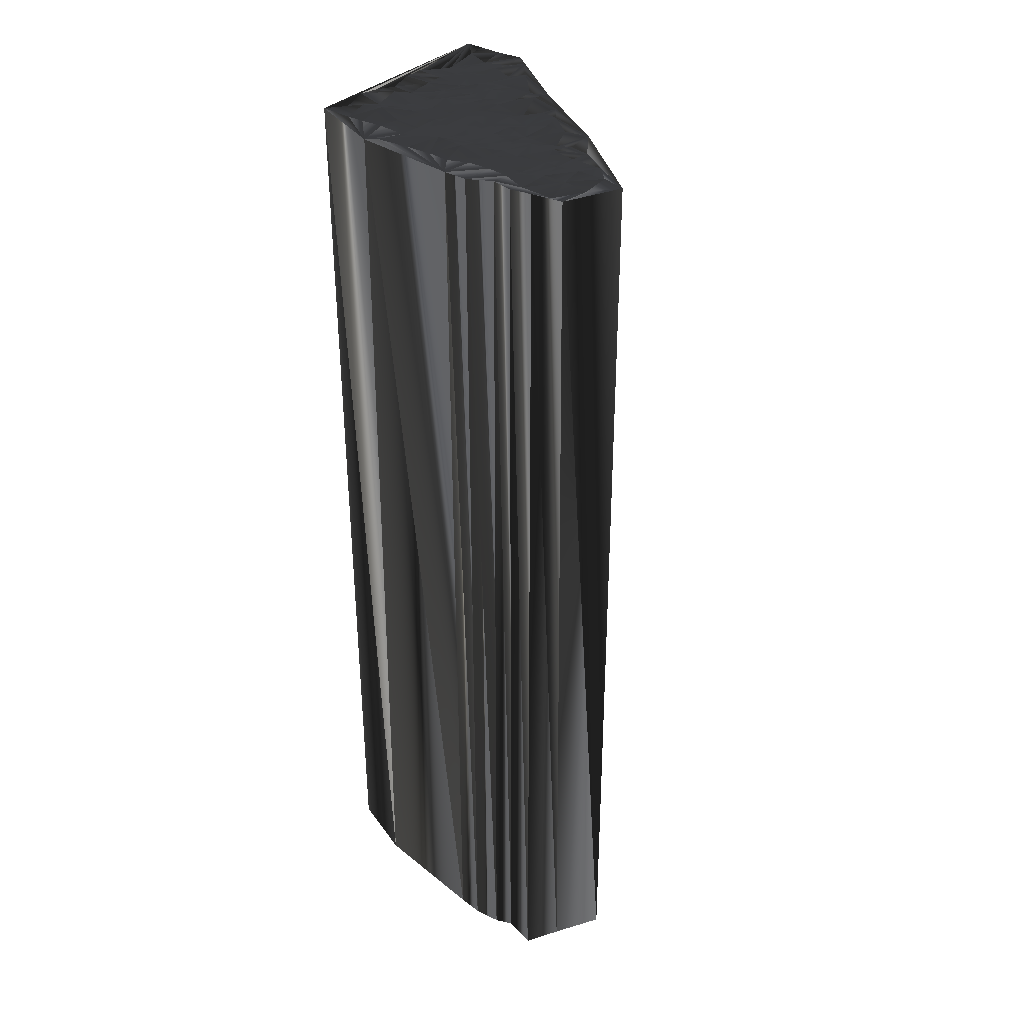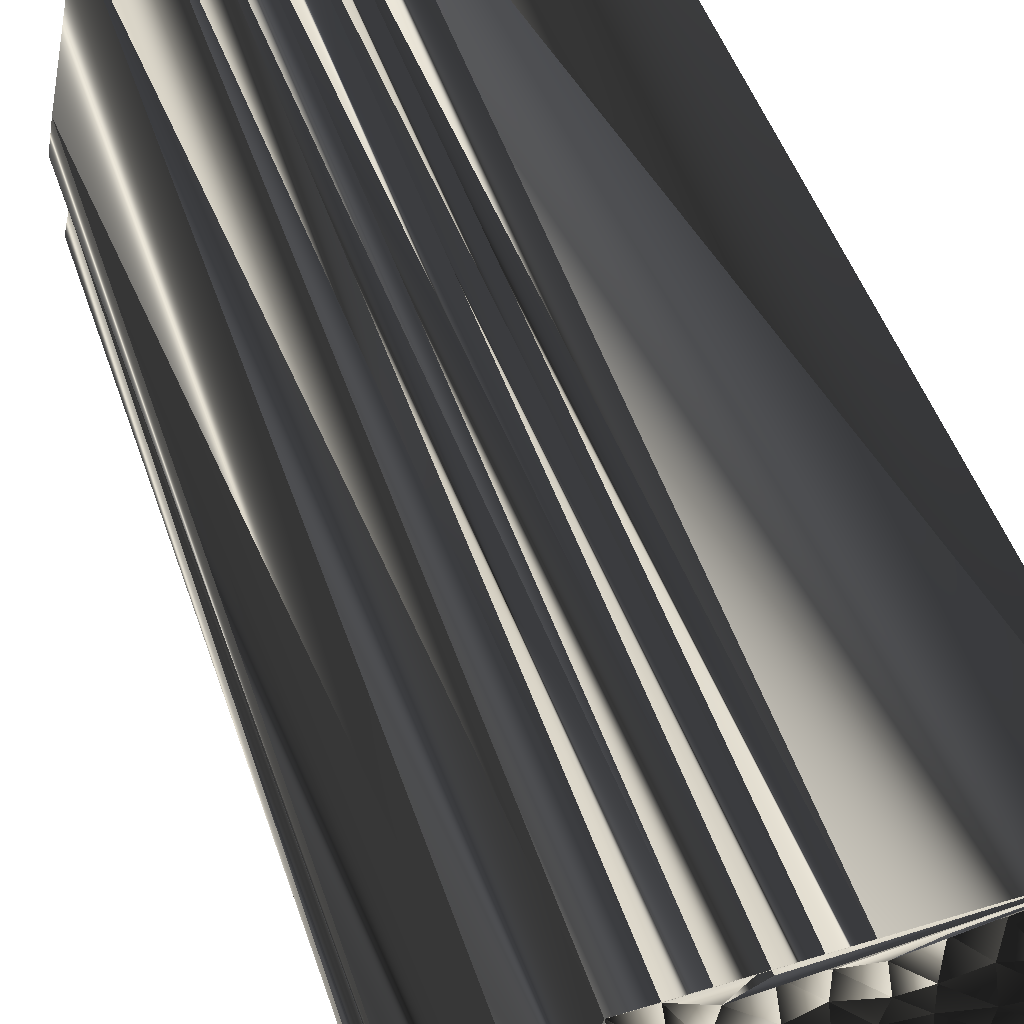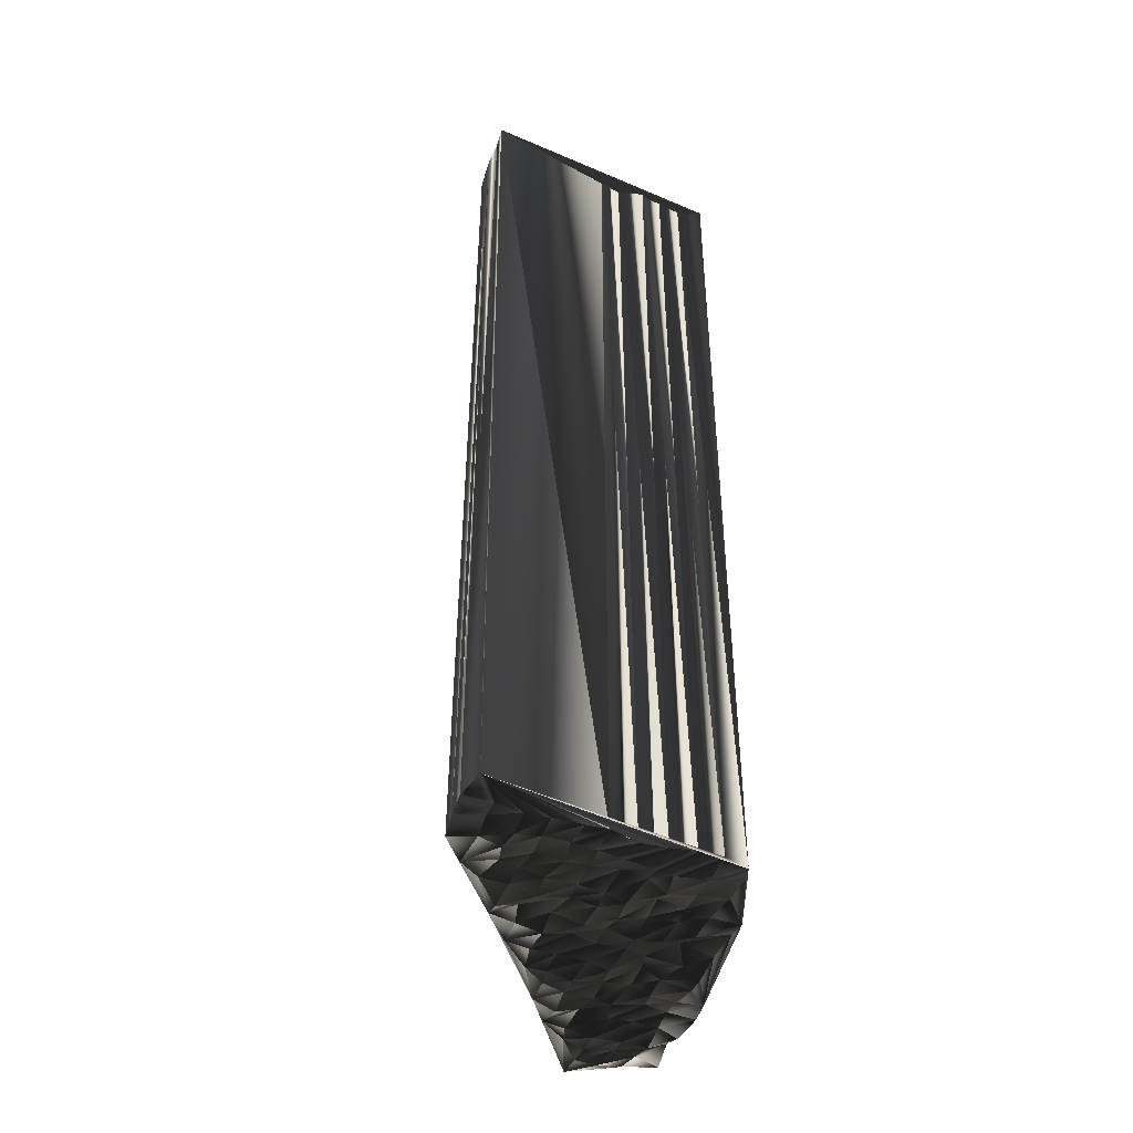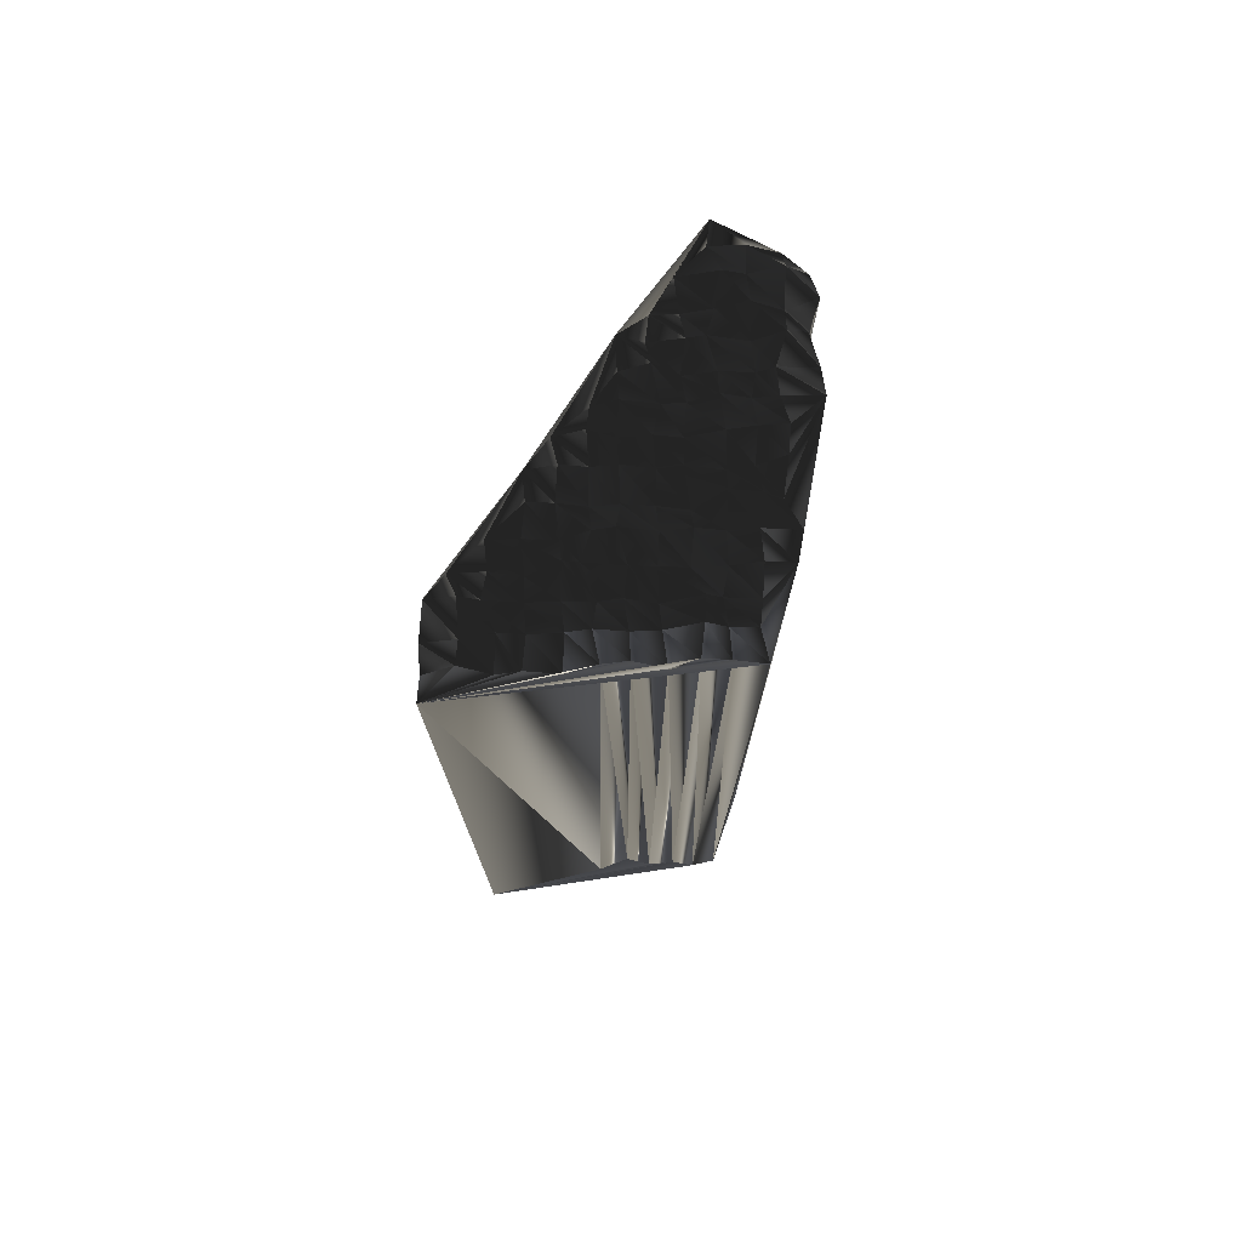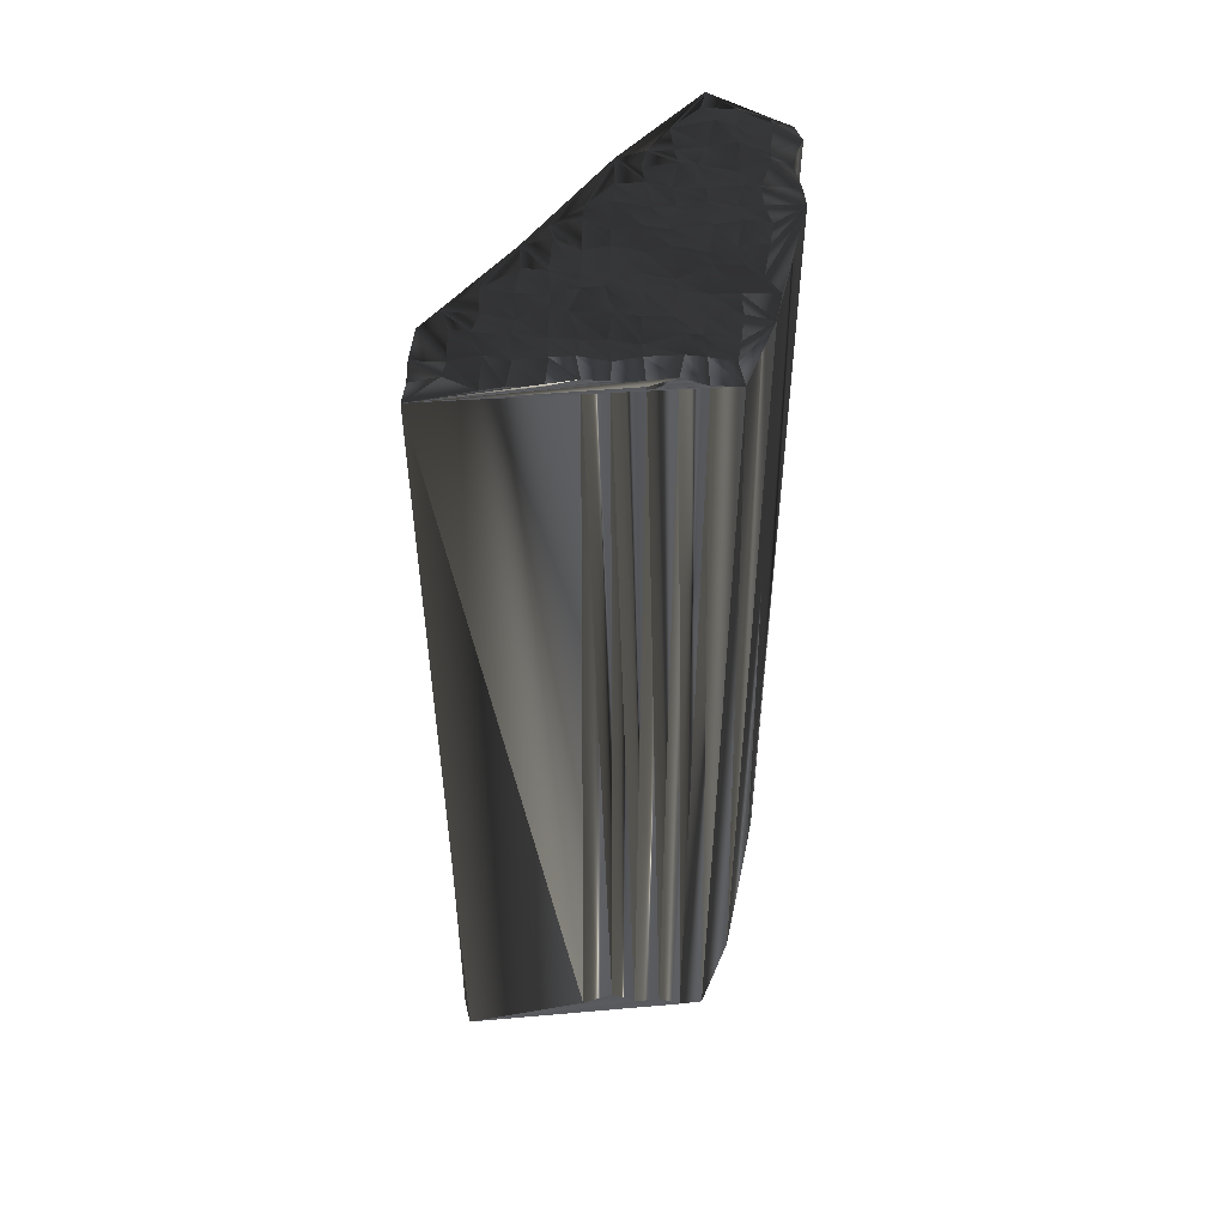
<metadata>
{"format":"obj","ext":"obj","renderer":"f3d","projection":"perspective","resolution":1024,"background":"white","views":[{"elev":32.7,"azim":-51.6,"up":"+Z"},{"elev":42.4,"azim":-16.6,"up":"+Y"},{"elev":-45.6,"azim":158.0,"up":"+Z"},{"elev":75.0,"azim":178.1,"up":"+Z"},{"elev":51.3,"azim":-178.8,"up":"+Z"}]}
</metadata>
<code>
v 147 301.3 -0.1739
v 147.1 302.1 0.1215
v 147.1 302.9 -0.1479
v 146.8 303.6 0.1502
v 147 304.4 0.08483
v 147.9 300.6 0.03032
v 147.8 301.5 -0.1026
v 147.7 302 -0.06801
v 147.7 302.9 0.04299
v 147.8 303.7 0.08613
v 147.8 304.4 -0.01125
v 147.7 305.3 -0.1311
v 147.8 306 -0.264
v 147.8 306.9 -0.04074
v 147.7 307.9 0.05142
v 147.7 308.6 -0.08563
v 148.7 300.6 -0.126
v 148.5 301.3 0.03333
v 148.5 302.1 -0.1179
v 148.6 303 0.03118
v 148.5 303.8 0.09291
v 148.7 304.5 -0.09605
v 148.7 305.3 -0.0427
v 148.4 306.1 -0.01383
v 148.9 307 0.1001
v 148.7 307.6 -0.07712
v 148.6 308.3 0.1198
v 148.5 309.4 0.06237
v 148.4 310.3 0.1431
v 148.6 310.9 -0.04453
v 149.5 299.8 -0.07677
v 149.4 300.6 -0.08352
v 149.4 301.1 -0.03884
v 149.5 302.1 -0.2335
v 149.3 302.9 -0.0271
v 149.5 303.6 -0.01598
v 149.3 304.5 0.1432
v 149.3 305.4 0.1954
v 149.6 306.2 -0.06221
v 149.4 306.9 0.03765
v 149.3 307.8 0.1273
v 149.3 308.5 0.1239
v 149.4 309.2 0.01778
v 149.3 310 0.01849
v 149.4 311 0.0281
v 150.2 301.5 -0.06474
v 150.3 302.1 -0.1182
v 150.3 303 0.02163
v 150.1 303.7 -0.02604
v 150.2 304.6 0.01445
v 150.3 305.3 -0.1582
v 150.1 306.3 0.07085
v 150.2 307 -0.1872
v 150.2 307.7 0.1035
v 150.2 308.5 0.1796
v 150.2 309.1 -0.07673
v 150.4 310 -0.1161
v 150.1 310.9 0.11
v 151 302 0.02977
v 150.9 302.8 -0.08623
v 151 303.7 -0.03226
v 151 304.4 -0.1025
v 150.9 305.3 0.06383
v 151.1 306.1 0.03746
v 151.1 306.9 0.01421
v 151 307.6 -0.117
v 151.1 308.4 -0.2032
v 150.9 309.4 0.02442
v 151 310.2 -0.218
v 151 310.9 -0.04196
v 151.7 302.9 0.02816
v 151.7 303.8 0.01063
v 151.9 304.6 -0.07989
v 151.9 305.3 -0.009166
v 151.8 306.1 0.2351
v 151.7 306.9 -0.05475
v 151.7 307.8 0.009495
v 151.8 308.5 -0.03781
v 151.6 309.4 0.1702
v 151.9 310.1 -0.06294
v 151.7 310.7 0.04397
v 152.5 304.5 -0.07756
v 152.7 305.5 -0.1359
v 152.6 306.1 0.001618
v 152.7 307 0.07076
v 152.5 307.9 0.0386
v 152.6 308.5 0.01752
v 152.5 309.4 0.03224
v 152.6 310.1 -0.004209
v 152.7 311.1 -0.03342
v 153.5 305.4 0.01308
v 153.5 306.2 0.05866
v 153.6 306.9 0.171
v 153.5 307.7 -0.07655
v 153.5 308.5 -0.03538
v 153.3 309.4 -0.07086
v 153.4 310.2 -0.05542
v 153.3 310.9 0.07026
v 154.3 306.3 0.1309
v 154.3 306.8 -0.03035
v 154.2 307.7 0.1073
v 154.2 308.6 0.01754
v 154.1 309.2 0.1527
v 154.2 310.2 -0.0886
v 154.3 310.9 -0.03515
v 155.1 307.8 -0.000348
v 154.9 308.6 0.1116
v 155 309.3 -0.02623
v 155 310.1 -0.1357
v 155 310.8 -0.03794
v 155.9 308.4 -0.074
v 155.7 309.5 0.007497
v 155.8 310.2 0.1631
v 155.8 310.9 -0.001171
v 156.5 309.2 -0.04044
v 156.7 310.1 -0.01028
v 156.8 311 -0.0669
v 156.6 311.9 0.01191
v 147.1 301.4 30.08
v 146.9 302 30.14
v 147.2 302.9 30.08
v 147 303.8 30
v 146.9 304.5 30.07
v 147.7 300.7 29.82
v 147.7 301.1 29.87
v 147.7 302.2 29.87
v 147.7 302.8 30.1
v 148 303.7 30
v 148 304.5 30.03
v 147.8 305.2 30.01
v 147.8 305.9 30.01
v 148 307 29.91
v 147.6 307.8 30.09
v 147.7 308.6 29.86
v 148.6 300.5 29.91
v 148.6 301.3 30.01
v 148.6 302 30.05
v 148.6 303 29.88
v 148.5 303.9 30.19
v 148.6 304.5 29.98
v 148.6 305.3 30.22
v 148.7 306.3 30.21
v 148.5 306.9 30.15
v 148.6 307.7 29.98
v 148.5 308.6 30.07
v 148.6 309.4 30.01
v 148.7 310.1 29.96
v 148.5 311 30.09
v 149.4 299.8 29.92
v 149.6 300.6 29.99
v 149.2 301.3 30.17
v 149.4 302.2 30.02
v 149.7 302.8 29.92
v 149.4 303.8 29.96
v 149.4 304.3 30
v 149.3 305.3 30.04
v 149.3 306.3 30.03
v 149.3 306.8 30.05
v 149.4 307.7 29.96
v 149.4 308.6 30
v 149.6 309.4 30.19
v 149.4 310.1 30.16
v 149.4 310.9 29.9
v 150.4 301.3 29.88
v 150.3 302.3 29.96
v 150.2 303 30.12
v 150.3 303.9 30.06
v 150.2 304.6 29.99
v 150.3 305.4 30.01
v 150.3 306.2 30.1
v 150.2 307.2 29.93
v 150.2 307.7 30.02
v 150.3 308.6 30.05
v 149.9 309.3 30.14
v 150 310 30.05
v 150.1 310.9 30.17
v 151 302.3 29.9
v 151.1 303 29.92
v 151 303.5 29.86
v 150.8 304.6 29.96
v 151 305.4 30.04
v 151 306.2 29.88
v 151 307.1 30
v 151 307.7 29.97
v 151 308.6 29.94
v 151 309.4 29.87
v 151 310.2 30.16
v 150.9 311 30.04
v 151.8 302.8 30.1
v 151.8 303.7 30.03
v 151.8 304.4 30.06
v 151.9 305.3 29.84
v 151.9 306 29.98
v 151.8 307 29.96
v 152 307.6 30.09
v 151.7 308.6 30.08
v 151.9 309.3 29.83
v 151.7 310.1 29.92
v 151.7 310.8 29.97
v 152.5 304.6 30.08
v 152.6 305.2 30.1
v 152.6 306 29.77
v 152.6 307.1 29.95
v 152.6 307.6 30.01
v 152.8 308.4 29.92
v 152.5 309.4 29.93
v 152.6 310 30.04
v 152.5 310.9 30.12
v 153.5 305.3 29.95
v 153.3 306.1 30.23
v 153.4 306.9 29.92
v 153.3 307.9 30.08
v 153.3 308.4 30.17
v 153.3 309.3 29.9
v 153.2 310.1 30.04
v 153.3 311.1 30.05
v 154.1 306.1 30.03
v 154.1 306.9 29.95
v 154.2 307.8 29.93
v 154.1 308.7 29.91
v 154.2 309.4 30.08
v 154.1 310.1 29.9
v 154.2 310.9 29.87
v 155.1 307.8 30.12
v 155 308.5 29.91
v 155.2 309.3 30.03
v 154.8 310 30.03
v 154.9 311 29.75
v 156 308.6 30.09
v 155.7 309.1 29.99
v 155.7 310.1 29.88
v 155.8 310.8 30.05
v 156.5 309.2 30.05
v 156.6 310.2 29.98
v 156.6 311 30.01
v 156.7 311.7 30
f 14 24 25
f 36 37 22
f 26 40 41
f 25 15 14
f 75 74 83
f 48 49 36
f 25 26 15
f 36 21 35
f 67 55 66
f 48 35 47
f 13 23 24
f 8 9 3
f 5 13 14
f 19 20 9
f 17 7 6
f 46 34 33
f 17 18 7
f 33 19 18
f 5 10 11
f 23 22 37
f 24 39 25
f 27 41 42
f 26 16 15
f 15 5 14
f 27 28 16
f 27 42 28
f 45 57 58
f 58 57 69
f 82 74 73
f 42 54 55
f 27 26 41
f 41 40 53
f 87 79 78
f 88 79 87
f 39 52 40
f 89 88 96
f 116 113 115
f 77 86 78
f 114 113 116
f 96 102 103
f 46 47 34
f 54 65 66
f 66 77 67
f 50 37 49
f 86 85 93
f 71 82 72
f 32 33 18
f 61 60 71
f 53 52 64
f 100 99 106
f 75 83 84
f 1 7 2
f 2 7 8
f 3 2 8
f 8 7 18
f 6 7 1
f 6 31 17
f 17 32 18
f 31 59 46
f 32 46 33
f 31 32 17
f 32 31 46
f 34 47 35
f 46 59 47
f 35 48 36
f 34 20 19
f 19 8 18
f 35 20 34
f 34 19 33
f 35 21 20
f 5 11 12
f 47 59 48
f 73 72 82
f 48 59 60
f 85 76 84
f 48 60 49
f 37 50 38
f 49 61 50
f 63 62 73
f 12 11 22
f 22 21 36
f 8 19 9
f 10 20 21
f 10 21 11
f 11 21 22
f 4 3 9
f 5 4 10
f 4 9 10
f 10 9 20
f 12 22 23
f 25 39 40
f 14 13 24
f 24 23 38
f 25 40 26
f 26 27 16
f 5 12 13
f 13 12 23
f 16 5 15
f 42 43 28
f 28 29 16
f 29 44 30
f 29 30 16
f 30 44 45
f 44 57 45
f 118 58 70
f 29 28 43
f 78 68 67
f 29 43 44
f 56 43 55
f 43 42 55
f 54 42 41
f 44 43 56
f 56 55 67
f 80 89 81
f 118 70 81
f 44 56 57
f 57 56 68
f 79 69 68
f 68 56 67
f 40 52 53
f 54 66 55
f 39 51 52
f 74 63 73
f 41 53 54
f 54 53 65
f 24 38 39
f 39 38 51
f 36 49 37
f 37 38 23
f 38 50 51
f 62 50 61
f 108 111 112
f 79 88 80
f 87 95 88
f 90 118 81
f 101 94 100
f 116 117 114
f 80 70 69
f 69 57 68
f 80 69 79
f 79 68 78
f 80 88 89
f 98 97 104
f 58 69 70
f 98 118 90
f 70 80 81
f 104 109 105
f 105 118 98
f 88 95 96
f 81 89 90
f 90 89 97
f 98 90 97
f 97 89 96
f 113 114 110
f 103 97 96
f 98 104 105
f 110 109 113
f 30 45 118
f 118 45 58
f 114 118 110
f 110 118 105
f 117 118 114
f 115 113 112
f 112 113 109
f 102 107 103
f 103 104 97
f 110 105 109
f 108 104 103
f 102 106 107
f 103 107 108
f 112 109 108
f 108 109 104
f 99 91 71
f 111 115 112
f 102 101 106
f 107 111 108
f 100 93 99
f 106 111 107
f 106 101 100
f 71 91 82
f 87 86 94
f 95 102 96
f 102 95 101
f 101 95 94
f 95 87 94
f 94 93 100
f 85 92 93
f 77 78 67
f 87 78 86
f 85 77 76
f 52 51 63
f 65 76 66
f 77 66 76
f 63 64 52
f 94 86 93
f 93 92 99
f 84 76 75
f 75 76 65
f 74 64 63
f 62 51 50
f 75 65 64
f 64 65 53
f 63 51 62
f 62 61 72
f 61 49 60
f 72 61 71
f 73 62 72
f 71 60 59
f 71 59 31
f 82 83 74
f 74 75 64
f 86 77 85
f 85 84 92
f 115 111 99
f 99 111 106
f 82 91 83
f 83 91 84
f 99 92 91
f 91 92 84
f 142 132 143
f 155 154 140
f 158 144 159
f 133 143 132
f 192 193 201
f 167 166 154
f 144 143 133
f 139 154 153
f 173 185 184
f 153 166 165
f 141 131 142
f 127 126 121
f 131 123 132
f 138 137 127
f 125 135 124
f 152 164 151
f 136 135 125
f 137 151 136
f 128 123 129
f 140 141 155
f 157 142 143
f 159 145 160
f 134 144 133
f 123 133 132
f 146 145 134
f 160 145 146
f 175 163 176
f 175 176 187
f 192 200 191
f 172 160 173
f 144 145 159
f 158 159 171
f 197 205 196
f 197 206 205
f 170 157 158
f 206 207 214
f 231 234 233
f 204 195 196
f 231 232 234
f 220 214 221
f 165 164 152
f 183 172 184
f 195 184 185
f 155 168 167
f 203 204 211
f 200 189 190
f 151 150 136
f 178 179 189
f 170 171 182
f 217 218 224
f 201 193 202
f 125 119 120
f 125 120 126
f 120 121 126
f 125 126 136
f 125 124 119
f 149 124 135
f 150 135 136
f 177 149 164
f 164 150 151
f 150 149 135
f 149 150 164
f 165 152 153
f 177 164 165
f 166 153 154
f 138 152 137
f 126 137 136
f 138 153 152
f 137 152 151
f 139 153 138
f 129 123 130
f 177 165 166
f 190 191 200
f 177 166 178
f 194 203 202
f 178 166 167
f 168 155 156
f 179 167 168
f 180 181 191
f 129 130 140
f 139 140 154
f 137 126 127
f 138 128 139
f 139 128 129
f 139 129 140
f 121 122 127
f 122 123 128
f 127 122 128
f 127 128 138
f 140 130 141
f 157 143 158
f 131 132 142
f 141 142 156
f 158 143 144
f 145 144 134
f 130 123 131
f 130 131 141
f 123 134 133
f 161 160 146
f 147 146 134
f 162 147 148
f 148 147 134
f 162 148 163
f 175 162 163
f 176 236 188
f 146 147 161
f 186 196 185
f 161 147 162
f 161 174 173
f 160 161 173
f 160 172 159
f 161 162 174
f 173 174 185
f 207 198 199
f 188 236 199
f 174 162 175
f 174 175 186
f 187 197 186
f 174 186 185
f 170 158 171
f 184 172 173
f 169 157 170
f 181 192 191
f 171 159 172
f 171 172 183
f 156 142 157
f 156 157 169
f 167 154 155
f 156 155 141
f 168 156 169
f 168 180 179
f 229 226 230
f 206 197 198
f 213 205 206
f 236 208 199
f 212 219 218
f 235 234 232
f 188 198 187
f 175 187 186
f 187 198 197
f 186 197 196
f 206 198 207
f 215 216 222
f 187 176 188
f 236 216 208
f 198 188 199
f 227 222 223
f 236 223 216
f 213 206 214
f 207 199 208
f 207 208 215
f 208 216 215
f 207 215 214
f 232 231 228
f 215 221 214
f 222 216 223
f 227 228 231
f 163 148 236
f 163 236 176
f 236 232 228
f 236 228 223
f 236 235 232
f 231 233 230
f 231 230 227
f 225 220 221
f 222 221 215
f 223 228 227
f 222 226 221
f 224 220 225
f 225 221 226
f 227 230 226
f 227 226 222
f 209 217 189
f 233 229 230
f 219 220 224
f 229 225 226
f 211 218 217
f 229 224 225
f 219 224 218
f 209 189 200
f 204 205 212
f 220 213 214
f 213 220 219
f 213 219 212
f 205 213 212
f 211 212 218
f 210 203 211
f 196 195 185
f 196 205 204
f 195 203 194
f 169 170 181
f 194 183 184
f 184 195 194
f 182 181 170
f 204 212 211
f 210 211 217
f 194 202 193
f 194 193 183
f 182 192 181
f 169 180 168
f 183 193 182
f 183 182 171
f 169 181 180
f 179 180 190
f 167 179 178
f 179 190 189
f 180 191 190
f 178 189 177
f 177 189 149
f 201 200 192
f 193 192 182
f 195 204 203
f 202 203 210
f 229 233 217
f 229 217 224
f 209 200 201
f 209 201 202
f 210 217 209
f 210 209 202
f 1 119 6
f 6 124 119
f 6 124 31
f 31 149 124
f 31 149 59
f 59 177 149
f 59 177 71
f 71 189 177
f 71 189 91
f 91 209 189
f 91 209 99
f 99 217 209
f 99 217 111
f 111 229 217
f 111 229 115
f 115 233 229
f 115 233 116
f 116 234 233
f 116 234 117
f 117 235 234
f 117 235 118
f 118 236 235
f 118 236 90
f 90 208 236
f 90 208 81
f 81 199 208
f 81 199 70
f 70 188 199
f 70 188 58
f 58 176 188
f 58 176 45
f 45 163 176
f 45 163 30
f 30 148 163
f 30 148 16
f 16 134 148
f 16 134 5
f 5 123 134
f 5 123 4
f 4 122 123
f 4 122 3
f 3 121 122
f 3 121 2
f 2 120 121
f 2 120 1
f 1 119 120

</code>
